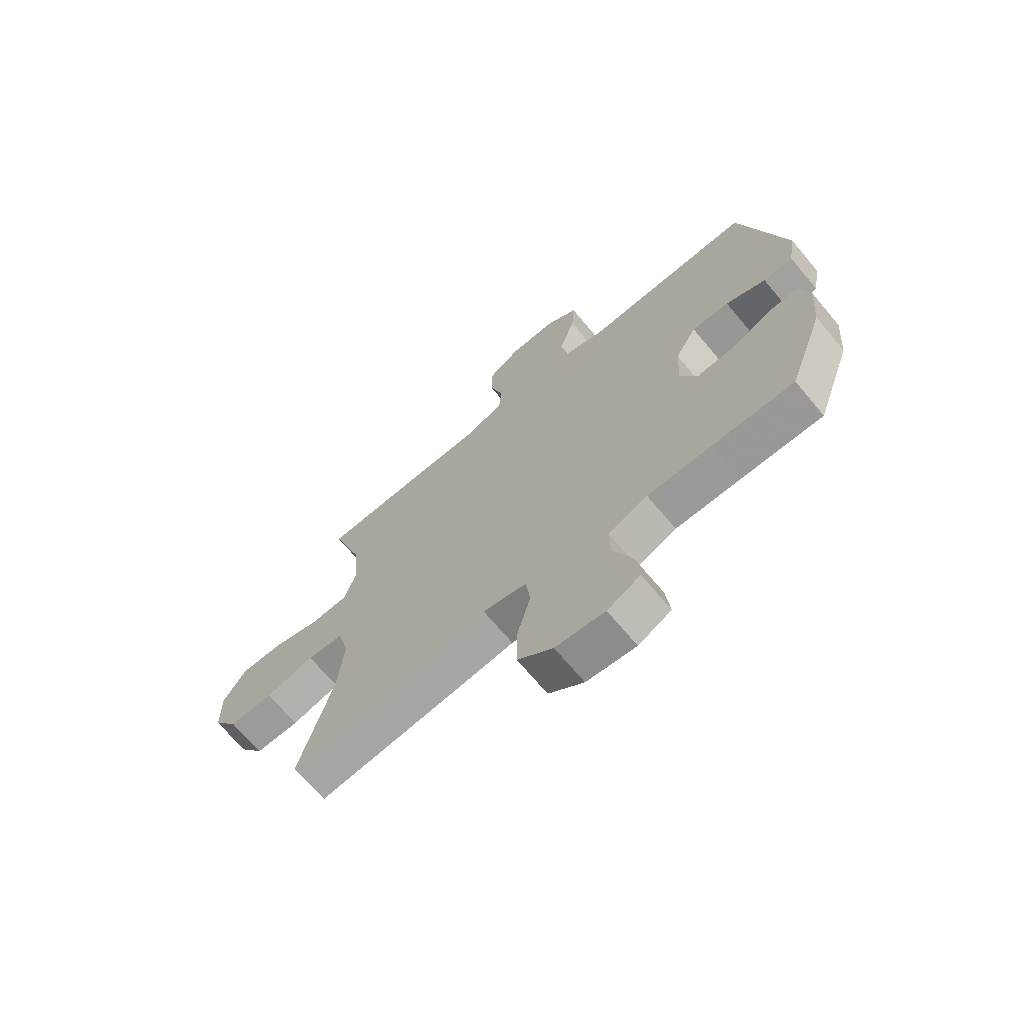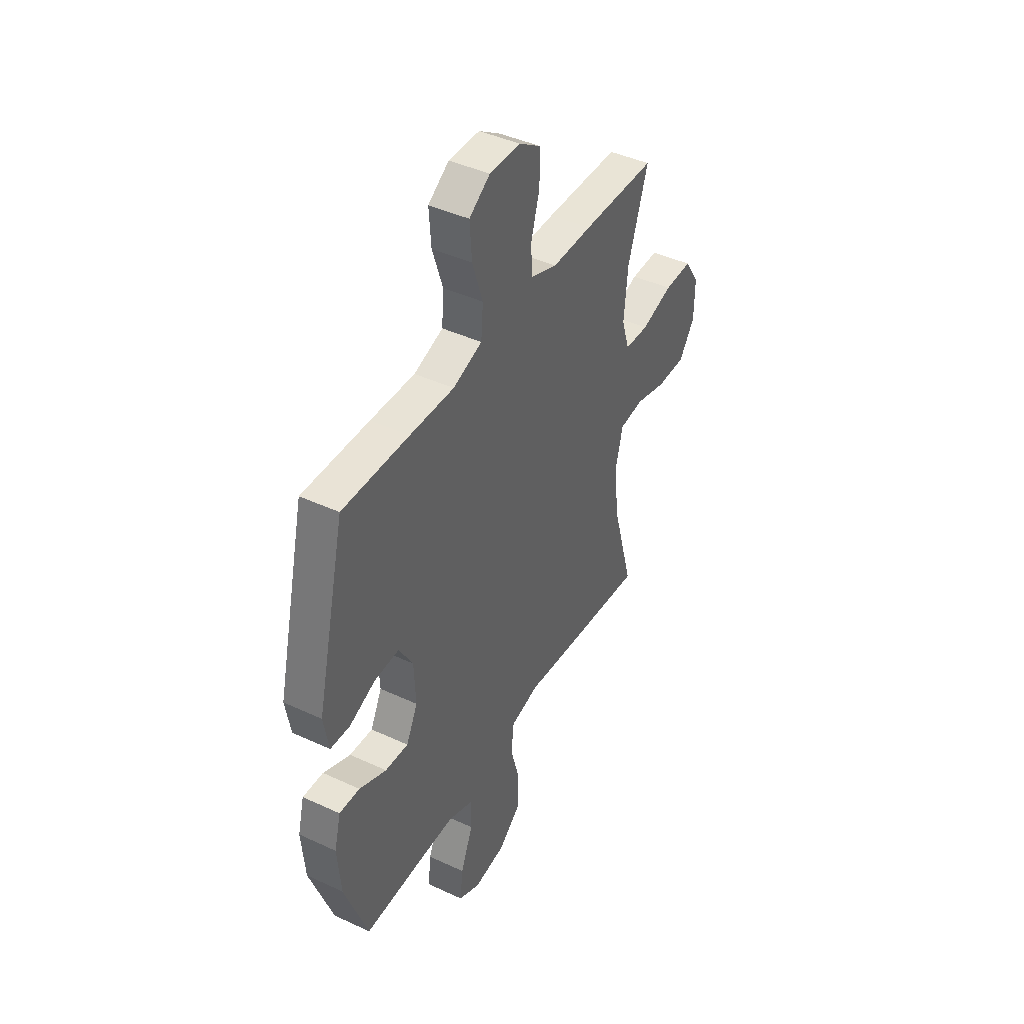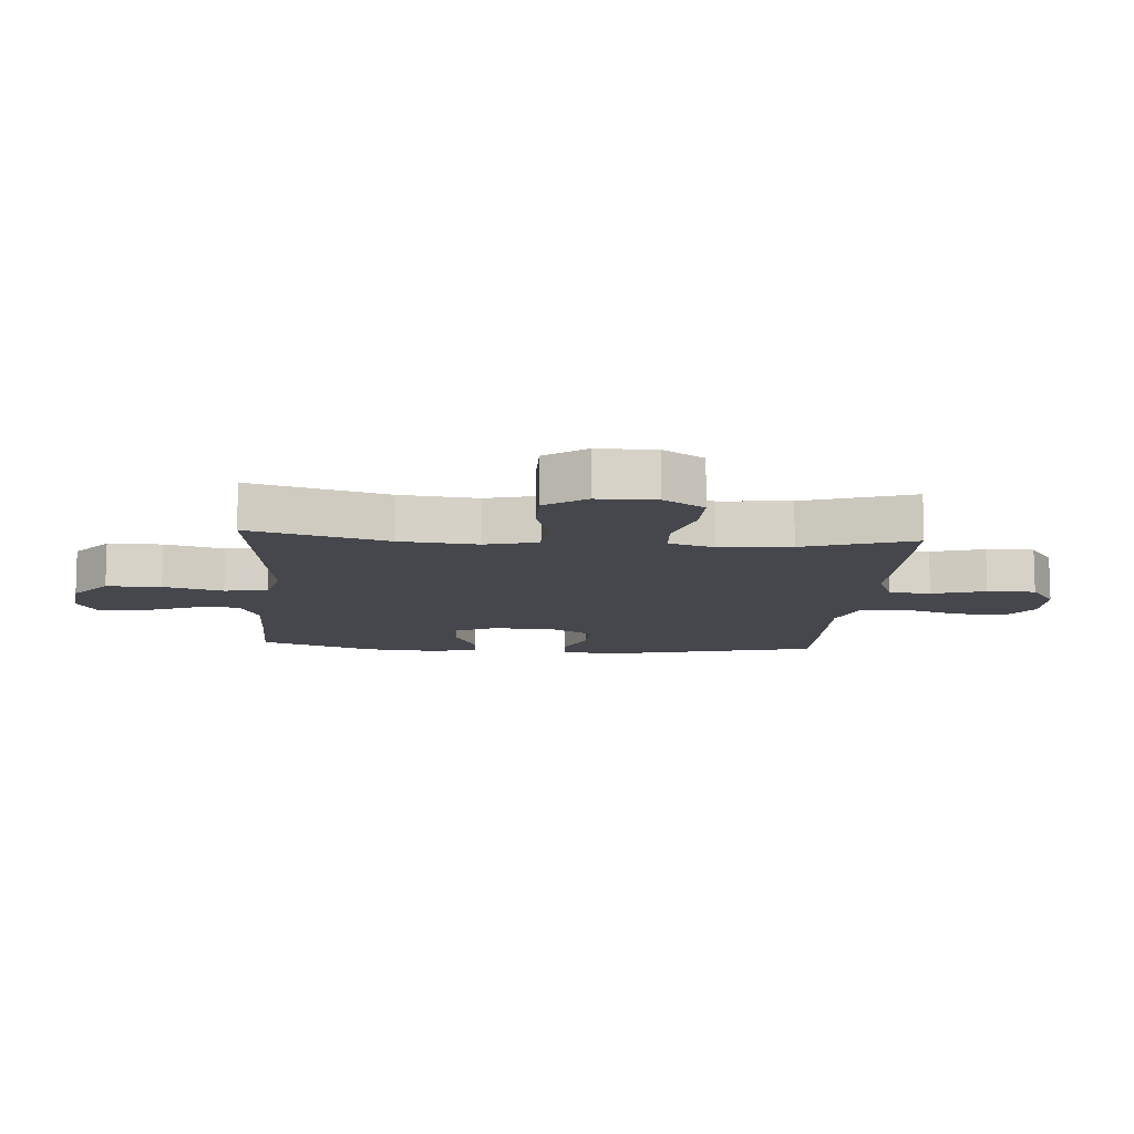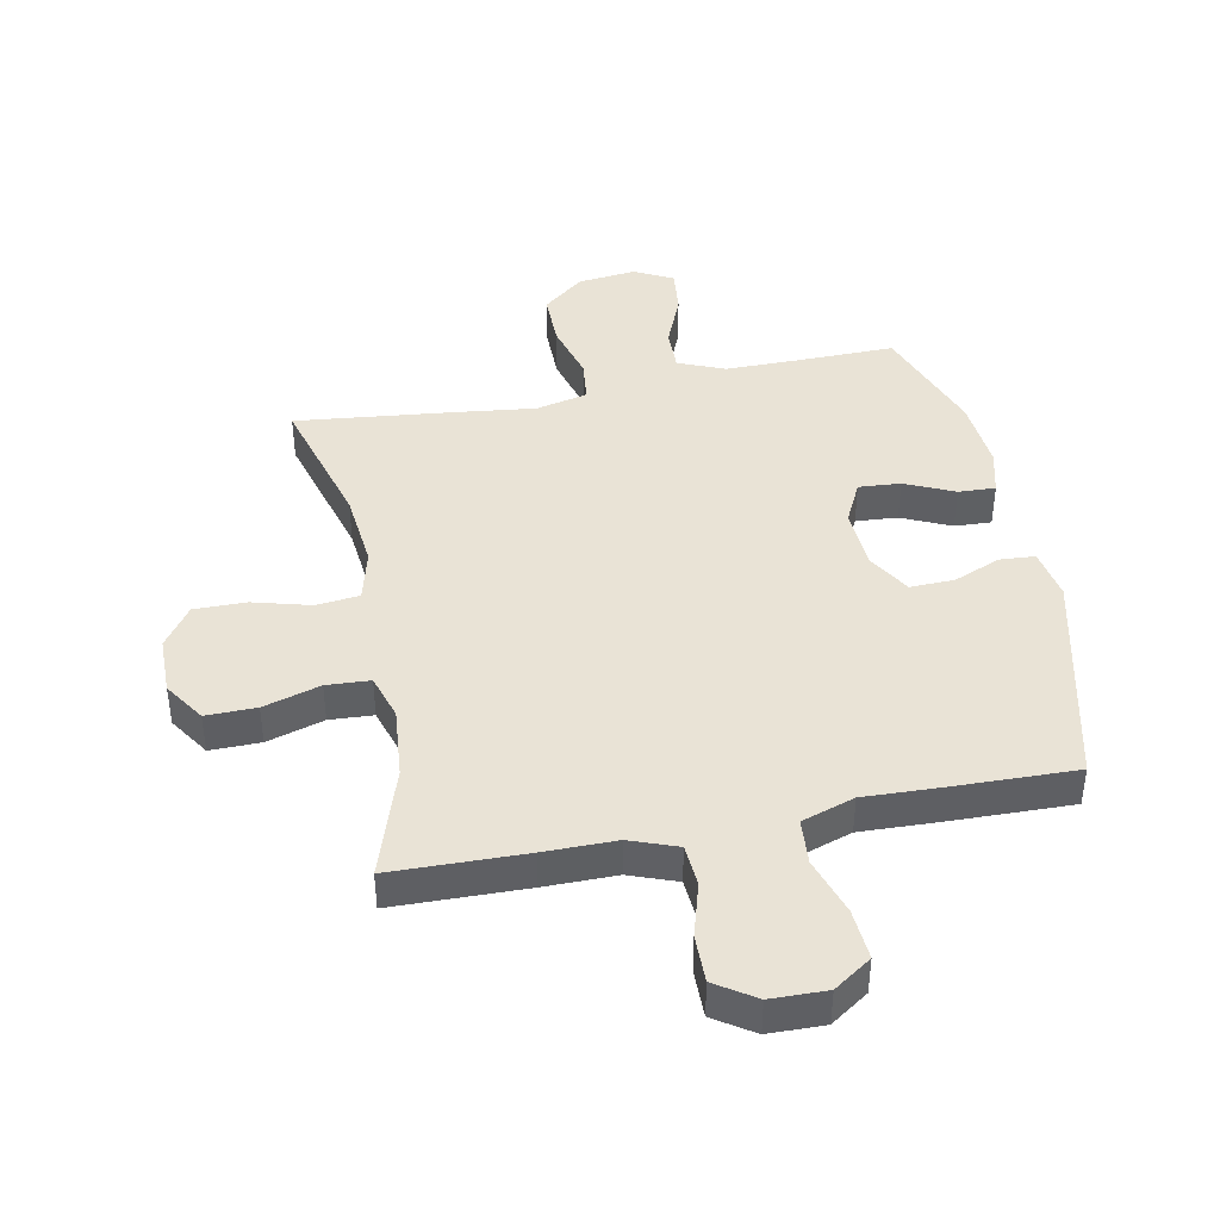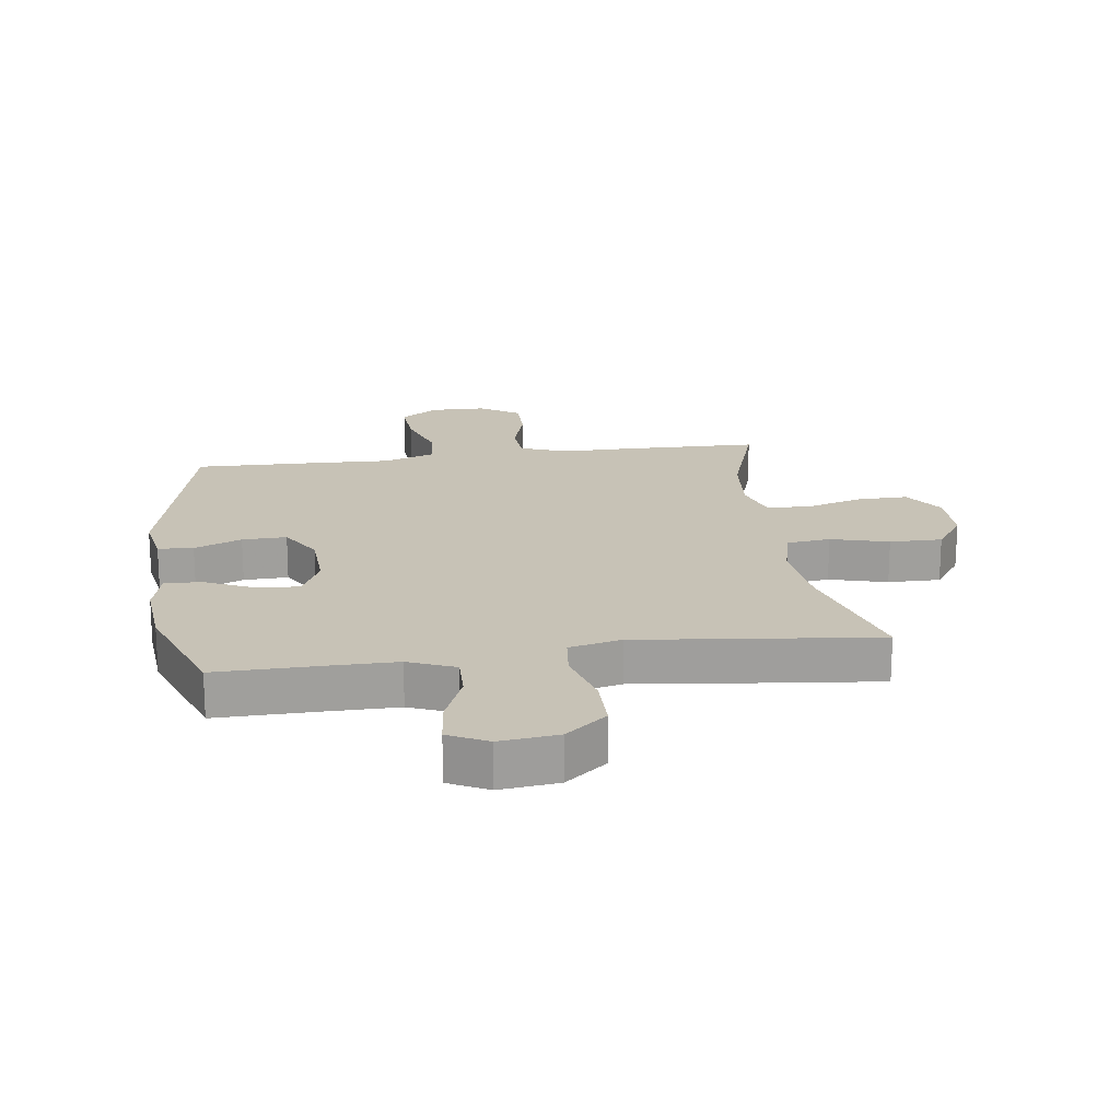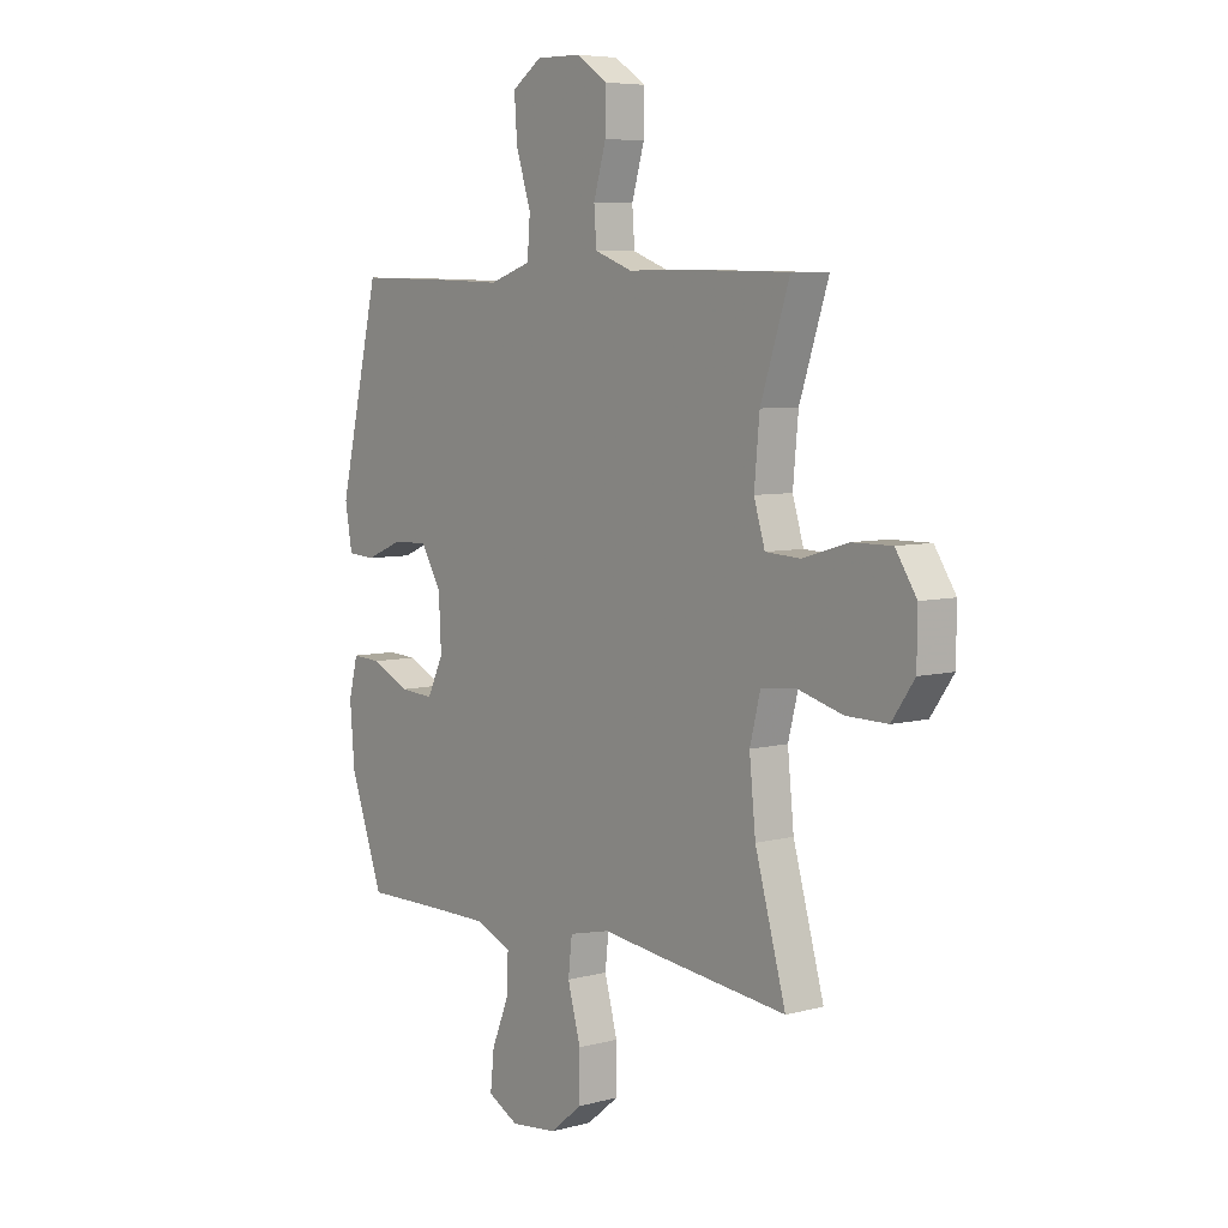
<metadata>
{"format":"obj","ext":"obj","renderer":"f3d","projection":"perspective","resolution":1024,"background":"white","views":[{"elev":-69.3,"azim":40.0,"up":"+Z"},{"elev":43.2,"azim":118.8,"up":"+Z"},{"elev":-11.0,"azim":-94.4,"up":"+Y"},{"elev":42.1,"azim":-11.3,"up":"+Y"},{"elev":19.2,"azim":172.0,"up":"+Y"},{"elev":6.4,"azim":-128.2,"up":"+Z"}]}
</metadata>
<code>
v -0.5 0.07 -0.5
v -0.436 0.07 -0.273
v -0.423 0.07 -0.145
v -0.445 0.07 -0.059
v -0.516 0.07 -0.051
v -0.611 0.07 -0.077
v -0.697 0.07 -0.078
v -0.744 0.07 -0.011
v -0.745 0.07 0.085
v -0.701 0.07 0.152
v -0.618 0.07 0.151
v -0.524 0.07 0.123
v -0.452 0.07 0.127
v -0.429 0.07 0.202
v -0.44 0.07 0.319
v -0.5 0.07 0.5
v -0.28 0.07 0.505
v -0.161 0.07 0.505
v -0.083 0.07 0.534
v -0.078 0.07 0.603
v -0.104 0.07 0.691
v -0.105 0.07 0.77
v -0.04 0.07 0.813
v 0.052 0.07 0.815
v 0.114 0.07 0.773
v 0.108 0.07 0.689
v 0.077 0.07 0.594
v 0.083 0.07 0.519
v 0.17 0.07 0.49
v 0.302 0.07 0.495
v 0.5 0.07 0.5
v 0.586 0.07 0.138
v 0.571 0.07 0.053
v 0.513 0.07 0.049
v 0.435 0.07 0.081
v 0.362 0.07 0.083
v 0.32 0.07 0.012
v 0.315 0.07 -0.091
v 0.349 0.07 -0.16
v 0.418 0.07 -0.155
v 0.499 0.07 -0.118
v 0.56 0.07 -0.115
v 0.579 0.07 -0.19
v 0.569 0.07 -0.309
v 0.5 0.07 -0.5
v 0.34 0.07 -0.498
v 0.217 0.07 -0.498
v 0.14 0.07 -0.53
v 0.142 0.07 -0.602
v 0.179 0.07 -0.692
v 0.187 0.07 -0.767
v 0.123 0.07 -0.8
v 0.027 0.07 -0.789
v -0.041 0.07 -0.734
v -0.041 0.07 -0.644
v -0.014 0.07 -0.546
v -0.022 0.07 -0.475
v -0.108 0.07 -0.455
v -0.238 0.07 -0.471
v -0.5 0 -0.5
v -0.436 0 -0.273
v -0.423 0 -0.145
v -0.445 0 -0.059
v -0.516 0 -0.051
v -0.611 0 -0.077
v -0.697 0 -0.078
v -0.744 0 -0.011
v -0.745 0 0.085
v -0.701 0 0.152
v -0.618 0 0.151
v -0.524 0 0.123
v -0.452 0 0.127
v -0.429 0 0.202
v -0.44 0 0.319
v -0.5 0 0.5
v -0.28 0 0.505
v -0.161 0 0.505
v -0.083 0 0.534
v -0.078 0 0.603
v -0.104 0 0.691
v -0.105 0 0.77
v -0.04 0 0.813
v 0.052 0 0.815
v 0.114 0 0.773
v 0.108 0 0.689
v 0.077 0 0.594
v 0.083 0 0.519
v 0.17 0 0.49
v 0.302 0 0.495
v 0.5 0 0.5
v 0.586 0 0.138
v 0.571 0 0.053
v 0.513 0 0.049
v 0.435 0 0.081
v 0.362 0 0.083
v 0.32 0 0.012
v 0.315 0 -0.091
v 0.349 0 -0.16
v 0.418 0 -0.155
v 0.499 0 -0.118
v 0.56 0 -0.115
v 0.579 0 -0.19
v 0.569 0 -0.309
v 0.5 0 -0.5
v 0.34 0 -0.498
v 0.217 0 -0.498
v 0.14 0 -0.53
v 0.142 0 -0.602
v 0.179 0 -0.692
v 0.187 0 -0.767
v 0.123 0 -0.8
v 0.027 0 -0.789
v -0.041 0 -0.734
v -0.041 0 -0.644
v -0.014 0 -0.546
v -0.022 0 -0.475
v -0.108 0 -0.455
v -0.238 0 -0.471
f 58 59 1 2
f 57 58 2 3
f 53 54 55 56
f 53 56 57
f 52 53 57
f 49 50 51 52
f 48 49 52 57
f 47 48 57 3
f 43 44 45 46
f 40 41 42 43
f 39 40 43 46
f 38 39 46 47
f 32 33 34 35
f 32 35 36
f 29 30 31 32
f 28 29 32 36
f 24 25 26 27
f 24 27 28
f 23 24 28
f 20 21 22 23
f 19 20 23 28
f 18 19 28 36
f 15 16 17 18
f 14 15 18 36
f 9 10 11 12
f 9 12 13
f 8 9 13
f 5 6 7 8
f 4 5 8 13
f 37 38 47 3
f 13 14 36 37
f 3 4 13 37
f 61 60 118 117
f 62 61 117 116
f 115 114 113 112
f 116 115 112
f 116 112 111
f 111 110 109 108
f 116 111 108 107
f 62 116 107 106
f 105 104 103 102
f 102 101 100 99
f 105 102 99 98
f 106 105 98 97
f 94 93 92 91
f 95 94 91
f 91 90 89 88
f 95 91 88 87
f 86 85 84 83
f 87 86 83
f 87 83 82
f 82 81 80 79
f 87 82 79 78
f 95 87 78 77
f 77 76 75 74
f 95 77 74 73
f 71 70 69 68
f 72 71 68
f 72 68 67
f 67 66 65 64
f 72 67 64 63
f 62 106 97 96
f 96 95 73 72
f 96 72 63 62
f 1 60 61 2
f 2 61 62 3
f 3 62 63 4
f 4 63 64 5
f 5 64 65 6
f 6 65 66 7
f 7 66 67 8
f 8 67 68 9
f 9 68 69 10
f 10 69 70 11
f 11 70 71 12
f 12 71 72 13
f 13 72 73 14
f 14 73 74 15
f 15 74 75 16
f 16 75 76 17
f 17 76 77 18
f 18 77 78 19
f 19 78 79 20
f 20 79 80 21
f 21 80 81 22
f 22 81 82 23
f 23 82 83 24
f 24 83 84 25
f 25 84 85 26
f 26 85 86 27
f 27 86 87 28
f 28 87 88 29
f 29 88 89 30
f 30 89 90 31
f 31 90 91 32
f 32 91 92 33
f 33 92 93 34
f 34 93 94 35
f 35 94 95 36
f 36 95 96 37
f 37 96 97 38
f 38 97 98 39
f 39 98 99 40
f 40 99 100 41
f 41 100 101 42
f 42 101 102 43
f 43 102 103 44
f 44 103 104 45
f 45 104 105 46
f 46 105 106 47
f 47 106 107 48
f 48 107 108 49
f 49 108 109 50
f 50 109 110 51
f 51 110 111 52
f 52 111 112 53
f 53 112 113 54
f 54 113 114 55
f 55 114 115 56
f 56 115 116 57
f 57 116 117 58
f 58 117 118 59
f 59 118 60 1

</code>
